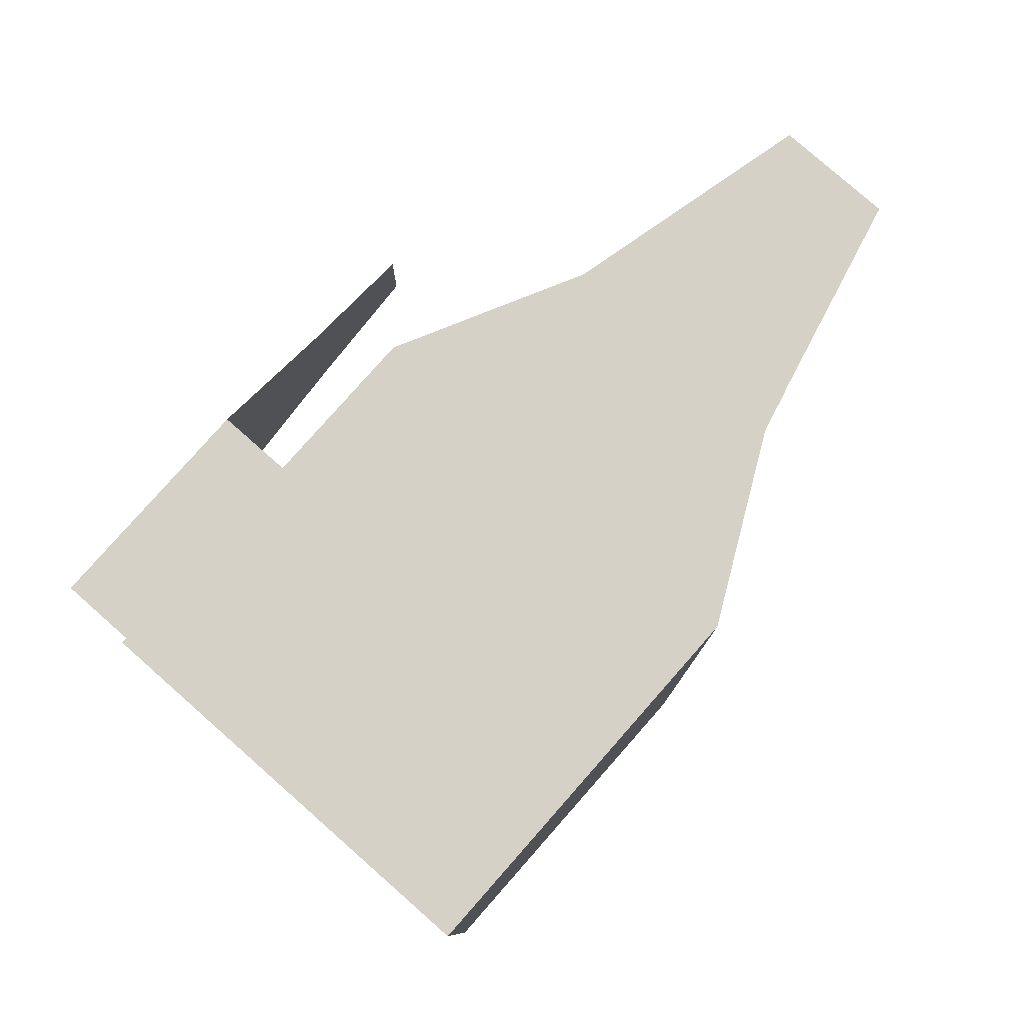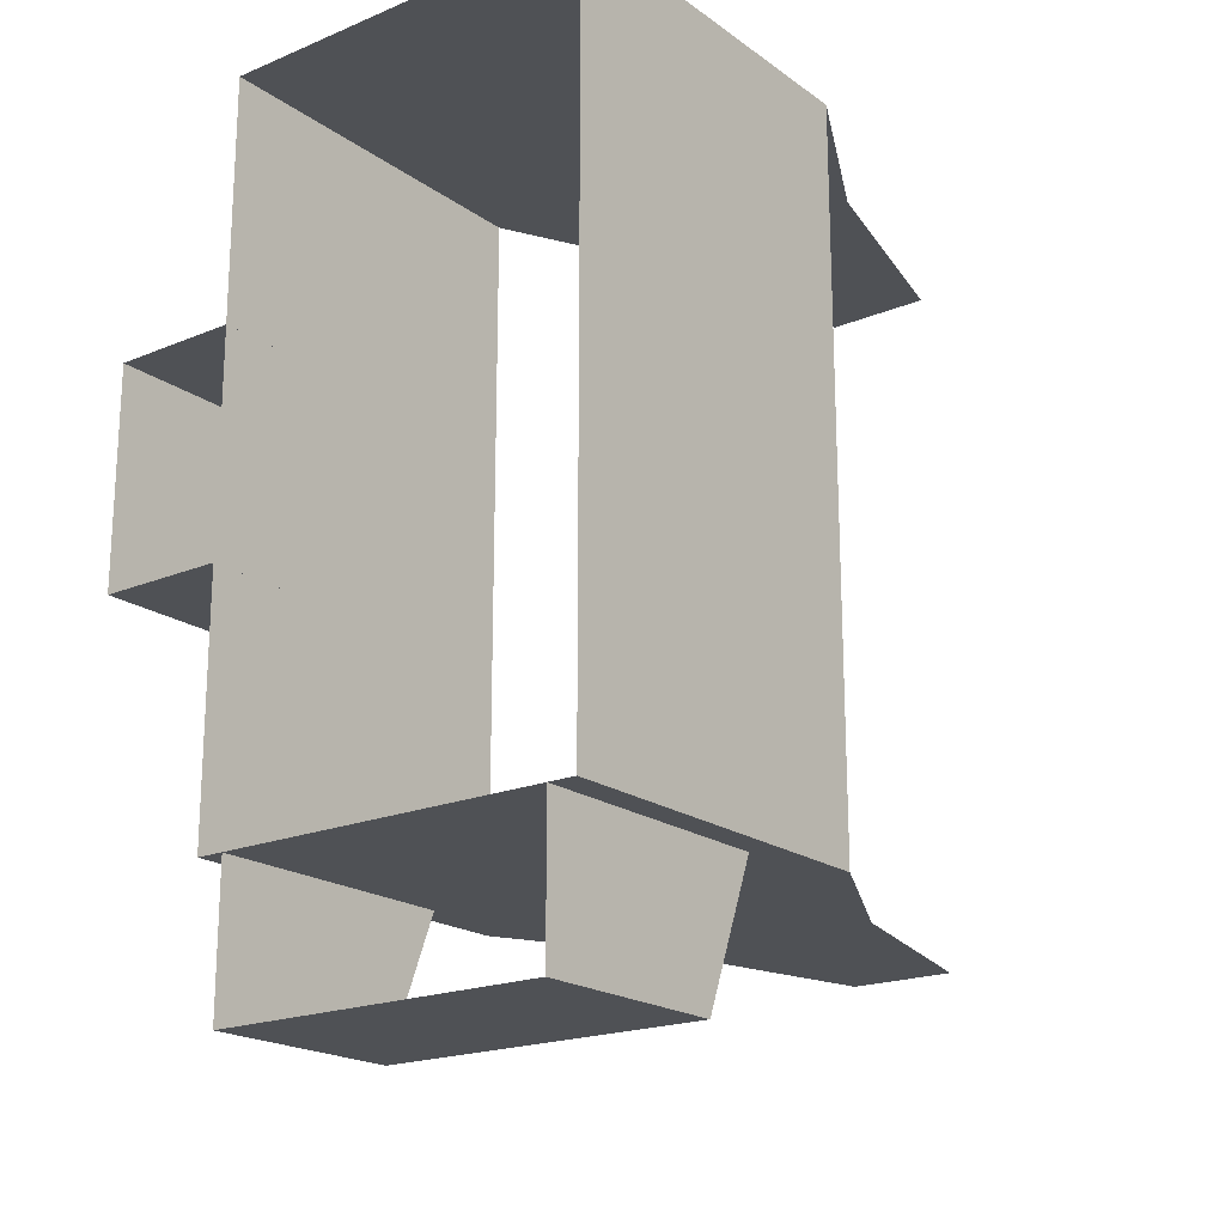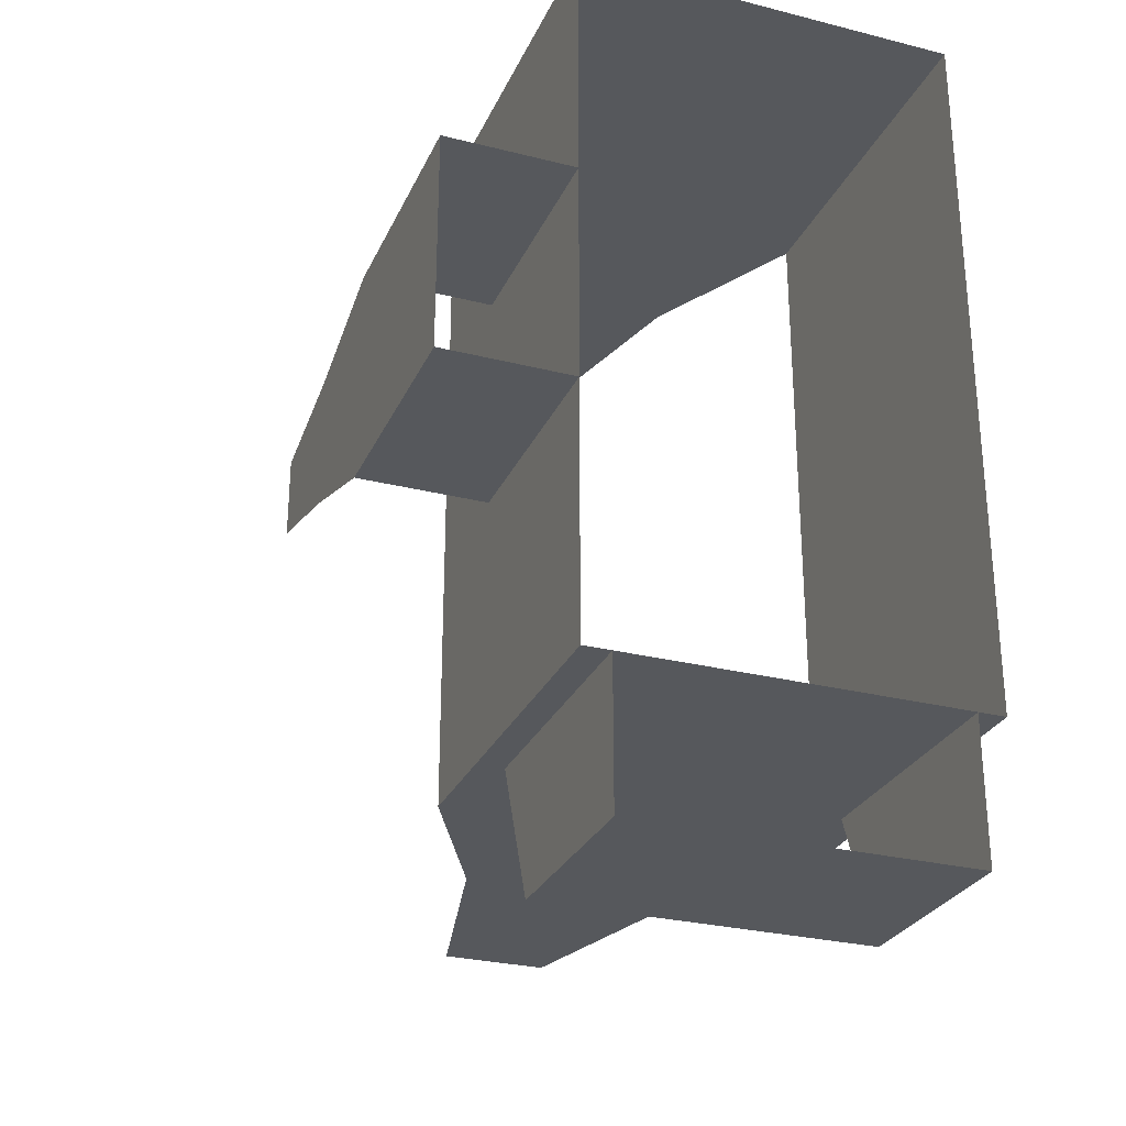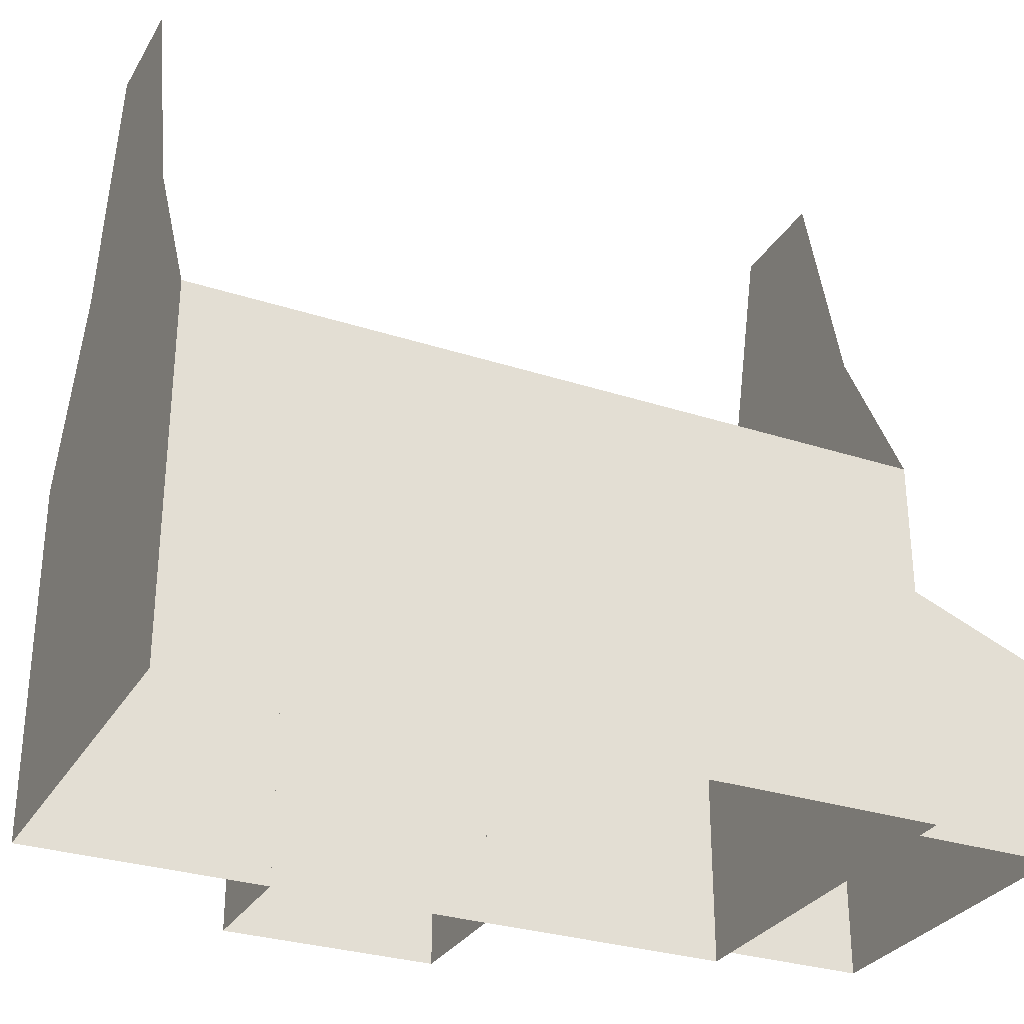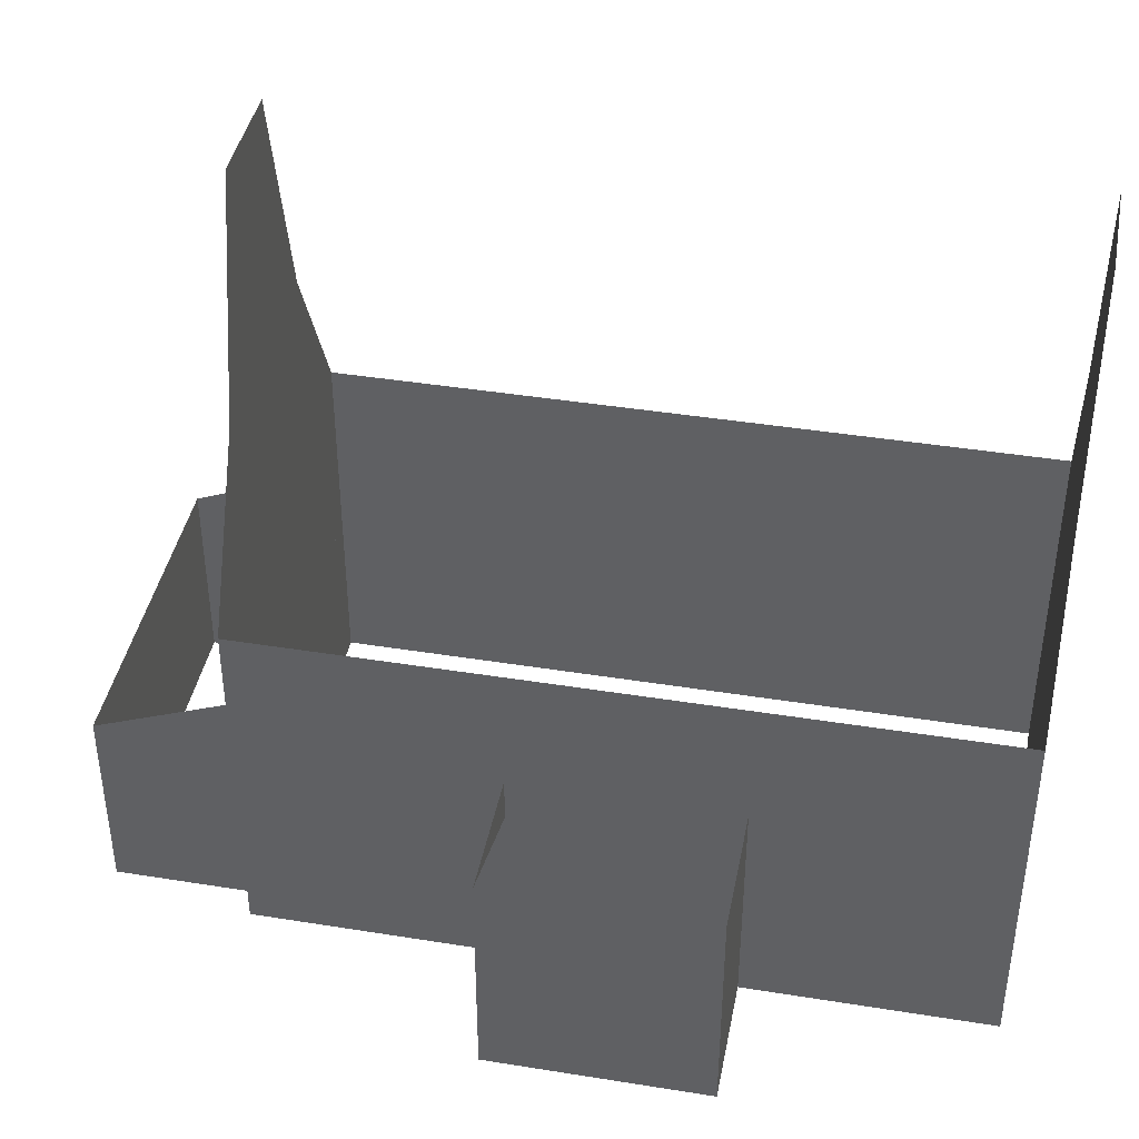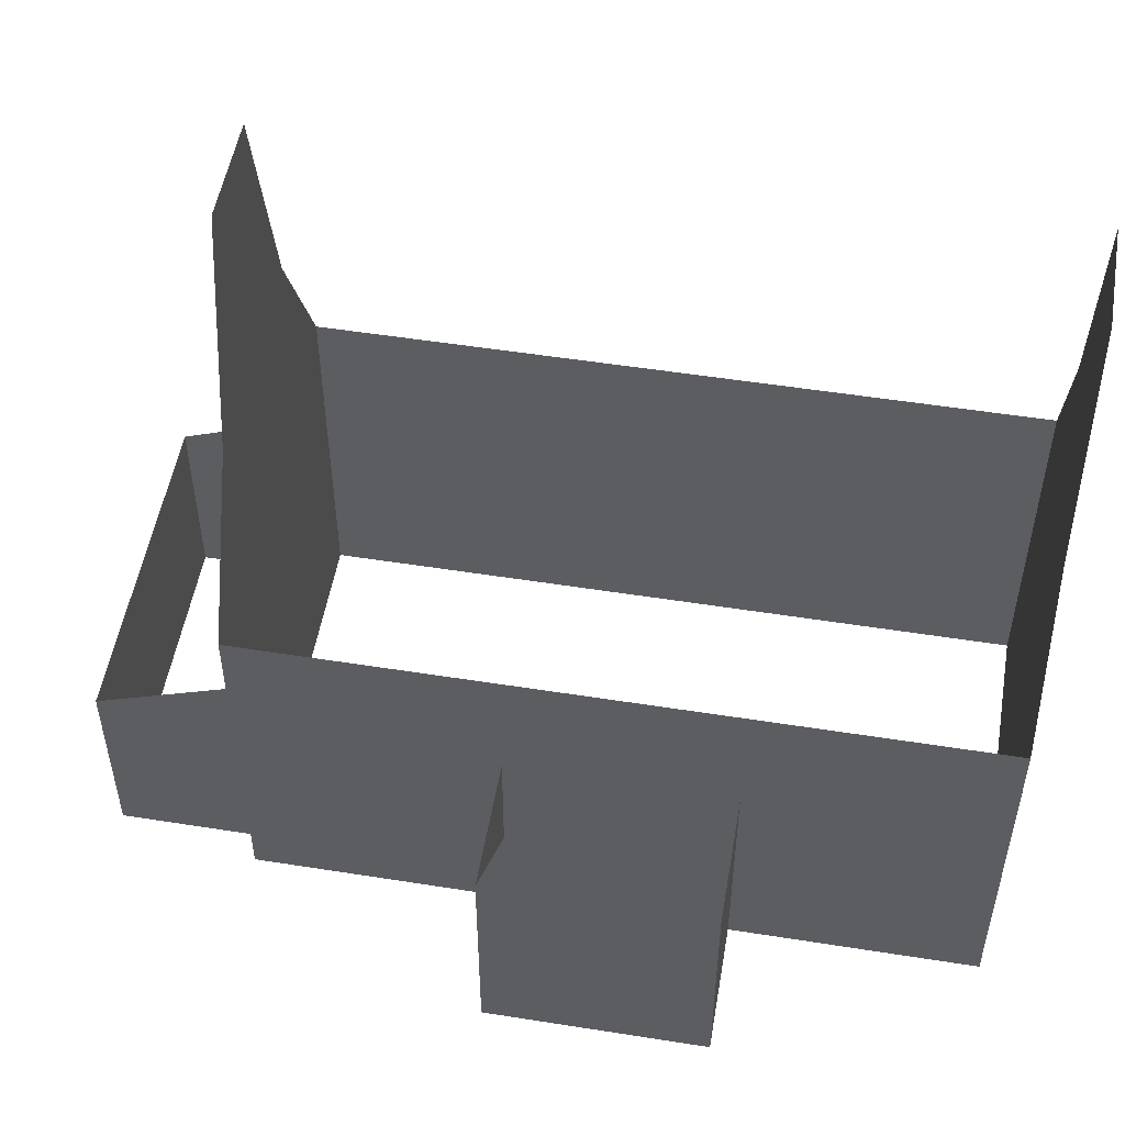
<metadata>
{"format":"obj","ext":"obj","renderer":"f3d","projection":"perspective","resolution":1024,"background":"white","views":[{"elev":79.5,"azim":-138.6,"up":"+Y"},{"elev":-19.6,"azim":-142.4,"up":"+Y"},{"elev":-28.1,"azim":159.1,"up":"+Y"},{"elev":-29.9,"azim":-115.5,"up":"+Z"},{"elev":41.6,"azim":101.0,"up":"+Z"},{"elev":52.2,"azim":99.7,"up":"+Z"}]}
</metadata>
<code>
g Box1541
v -1.385 -1.844 -0.02483
v -1.385 -1.844 1.637
v 1.385 -1.844 1.637
v 1.385 -1.844 -0.02483
v 1.385 -1.844 -0.02483
v 1.385 -1.844 1.637
v 1.385 -0.6571 2.105
v 1.385 -0.6571 -0.02483
v -1.385 -0.6571 -0.02483
v -1.385 -0.6571 2.105
v -1.385 -1.844 1.637
v -1.385 -1.844 -0.02483
v -1.615 -0.6571 -0.027
v -1.615 -0.6571 2.979
v 1.615 -0.6571 2.979
v 1.615 -0.6571 -0.027
v -0.9111 -0.6571 4.368
v 0.9111 -0.6571 4.368
v 0.4511 -0.6571 6.264
v -0.4511 -0.6571 6.264
v 1.615 -0.6571 -0.027
v 1.615 -0.6571 2.979
v 1.615 5.31 2.979
v 1.615 5.31 -0.027
v 1.615 5.31 -0.027
v 1.615 5.31 2.979
v -1.615 5.31 2.979
v -1.615 5.31 -0.027
v 0.9111 5.31 4.368
v -0.9111 5.31 4.368
v -0.4511 5.31 6.264
v 0.4511 5.31 6.264
v -1.615 5.31 -0.027
v -1.615 5.31 2.979
v -1.615 -0.6571 2.979
v -1.615 -0.6571 -0.027
v 2.692 1.449 -0.02483
v 2.692 1.449 1.904
v 2.692 3.276 1.904
v 2.692 3.277 -0.02483
v 2.692 1.779 2.96
v 2.692 2.932 2.96
v 2.692 2.706 3.96
v 2.692 2.019 3.96
v 2.692 3.277 -0.02483
v 2.692 3.276 1.904
v 1.615 3.277 1.904
v 1.615 3.277 -0.02483
v 1.615 1.449 -0.02483
v 1.615 1.449 1.904
v 2.692 1.449 1.904
v 2.692 1.449 -0.02483
g Box1541_0
f 3 2 1
f 4 3 1
f 7 6 5
f 8 7 5
f 11 10 9
f 12 11 9
f 15 14 13
f 16 15 13
f 17 14 15
f 18 17 15
f 17 18 19
f 20 17 19
f 23 22 21
f 24 23 21
f 27 26 25
f 28 27 25
f 29 26 27
f 30 29 27
f 29 30 31
f 32 29 31
f 35 34 33
f 36 35 33
f 39 38 37
f 40 39 37
f 41 38 39
f 42 41 39
f 41 42 43
f 44 41 43
f 47 46 45
f 48 47 45
f 51 50 49
f 52 51 49

</code>
